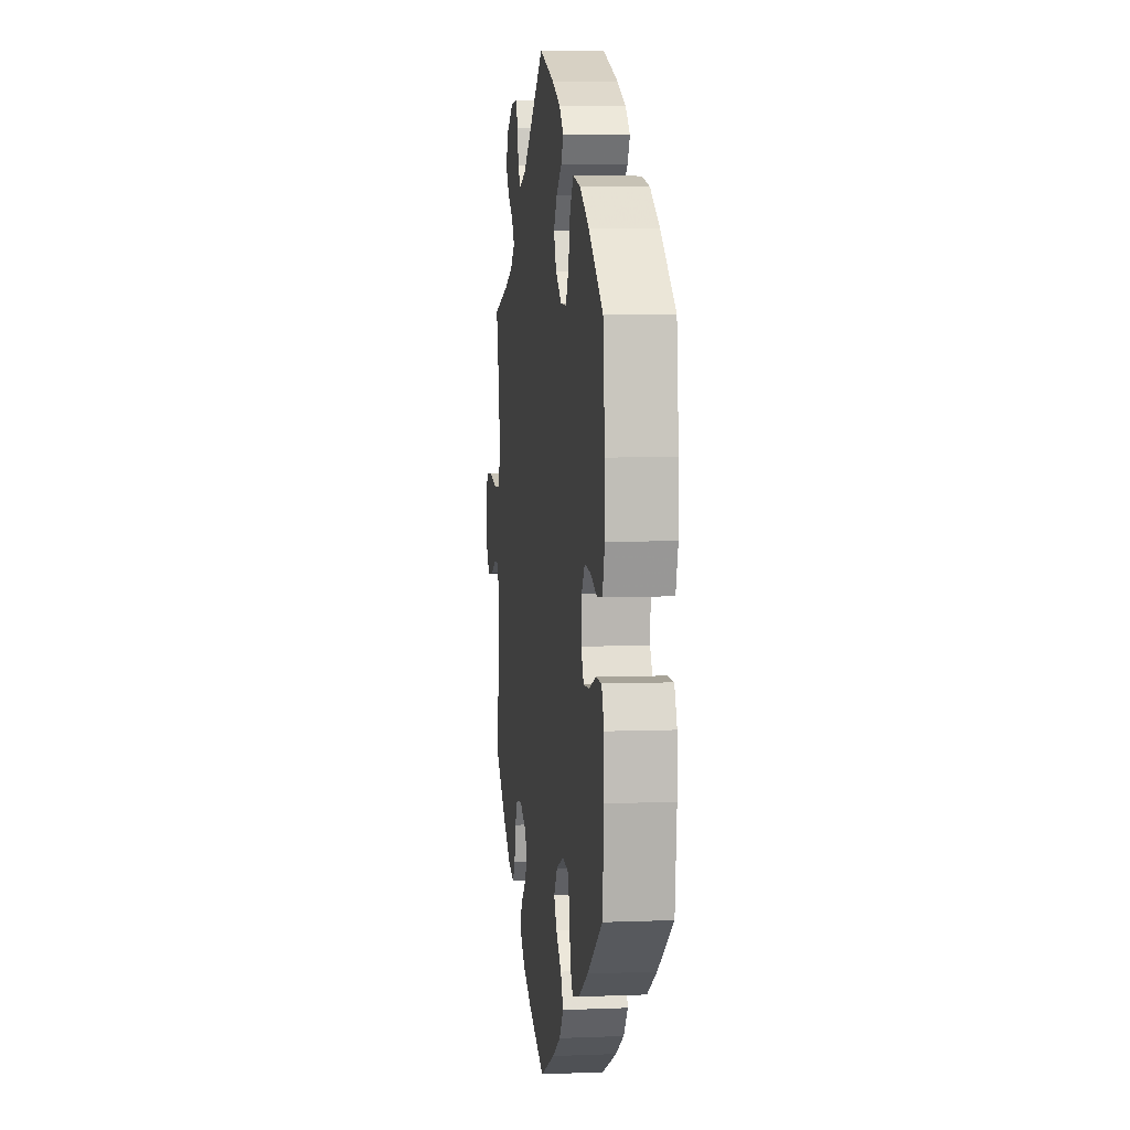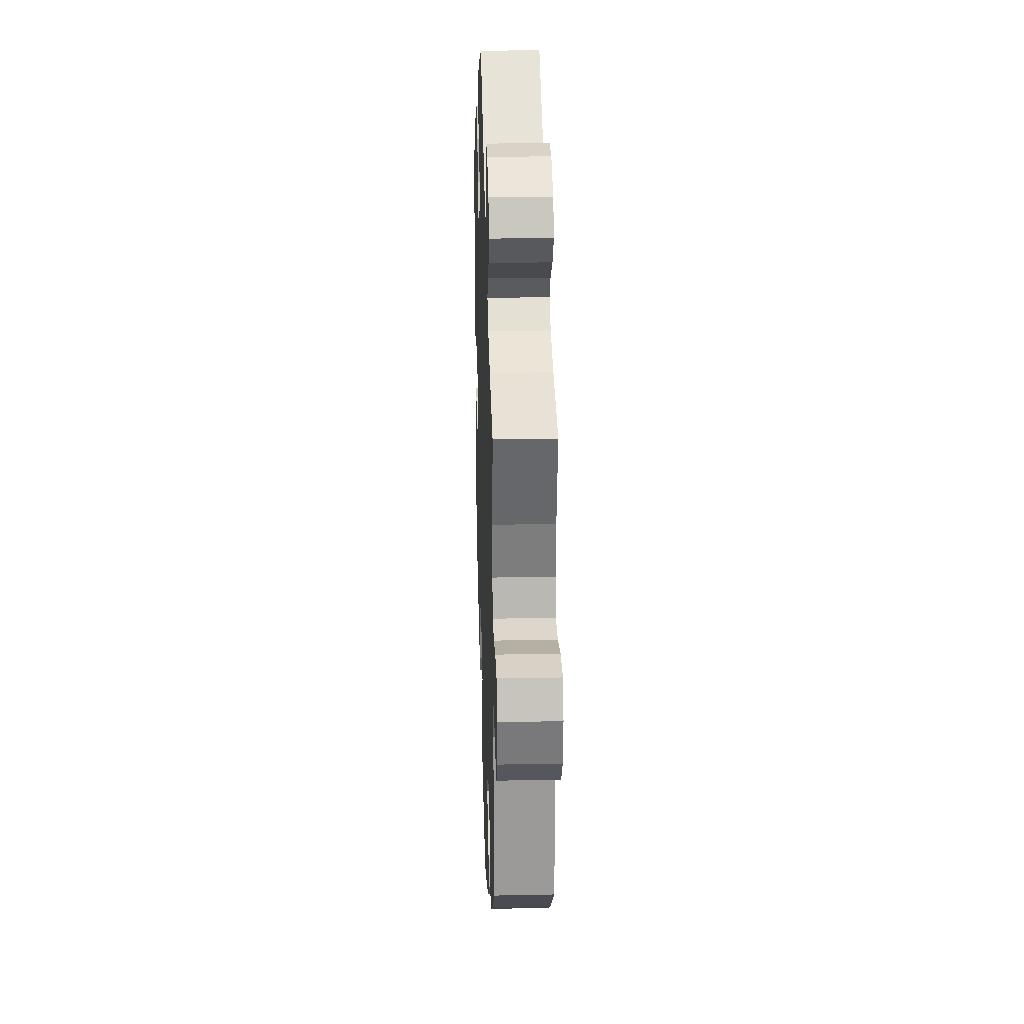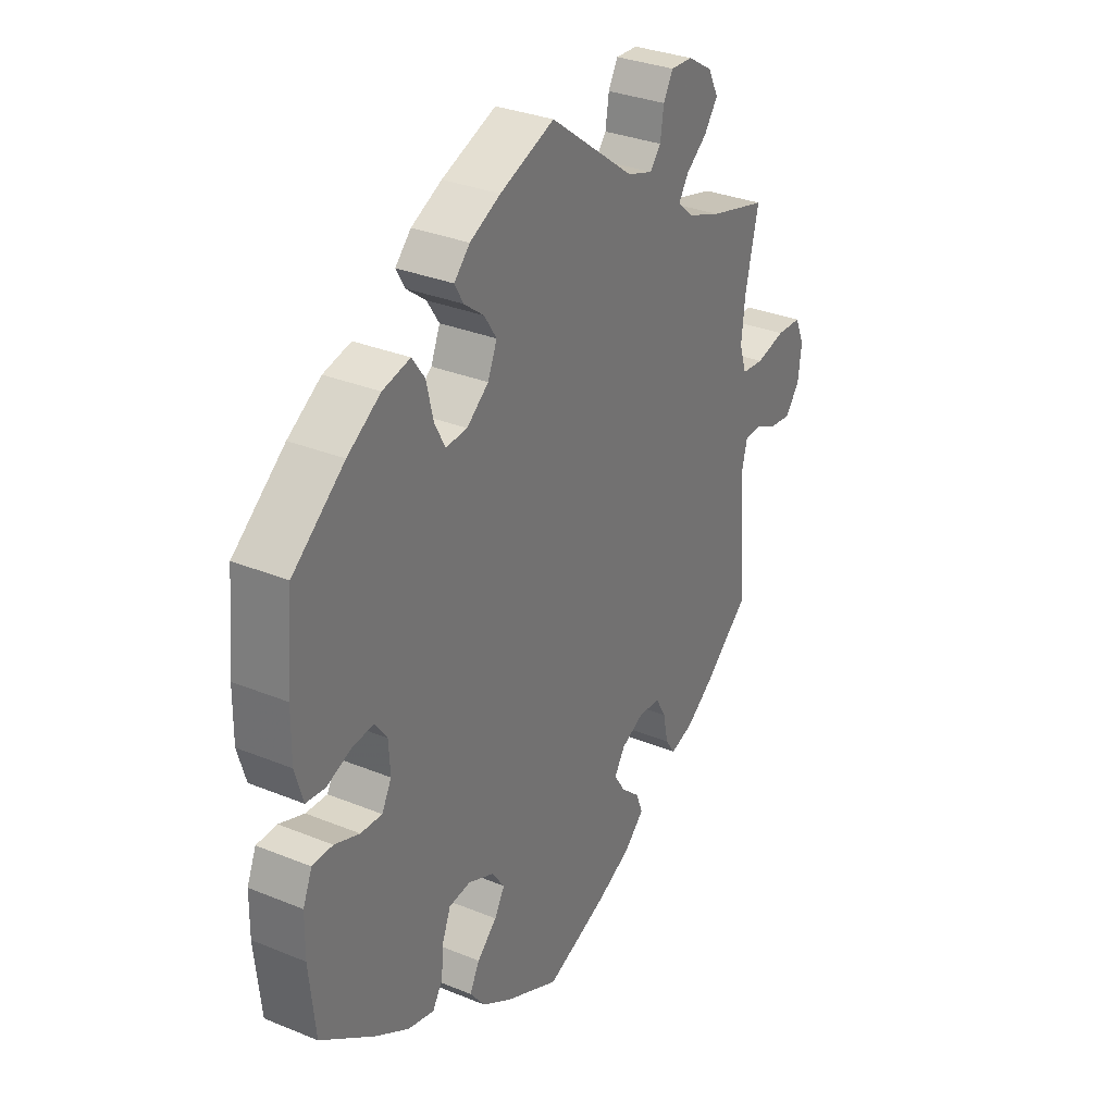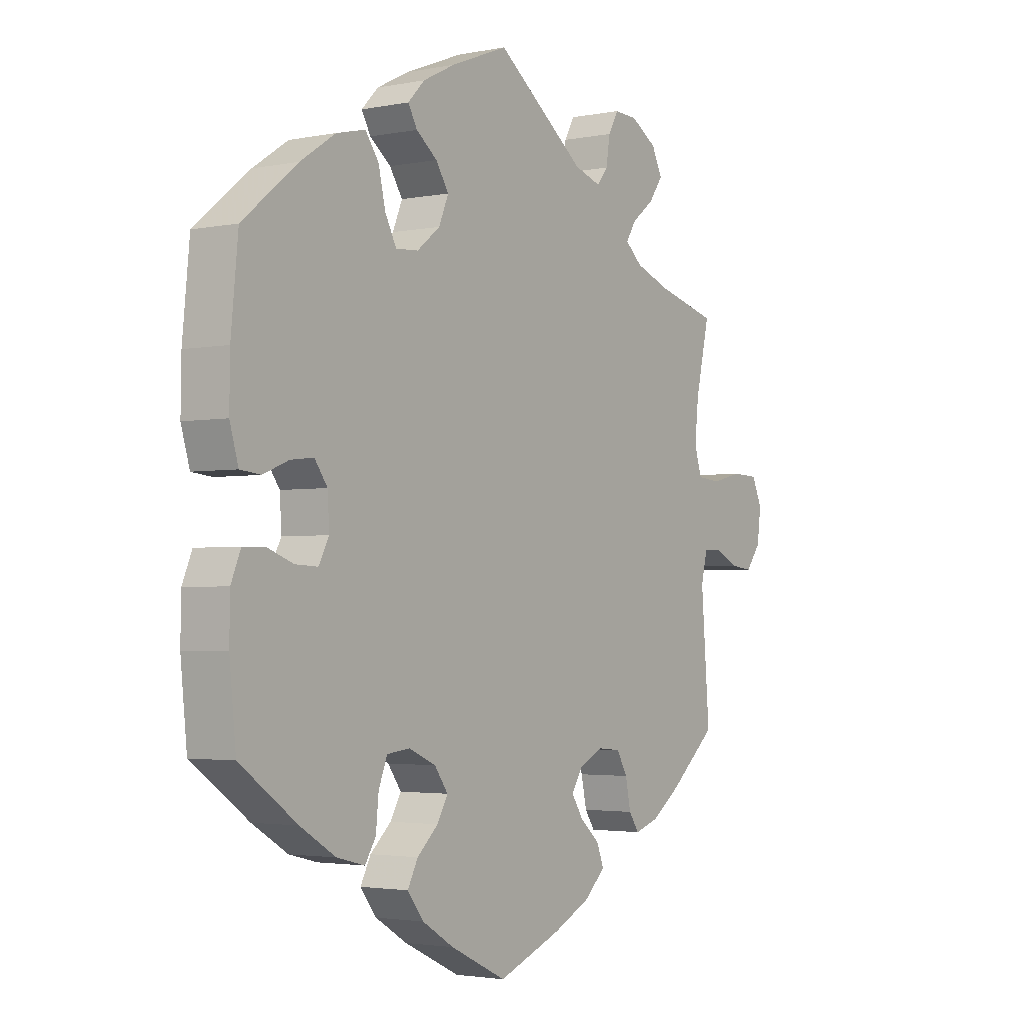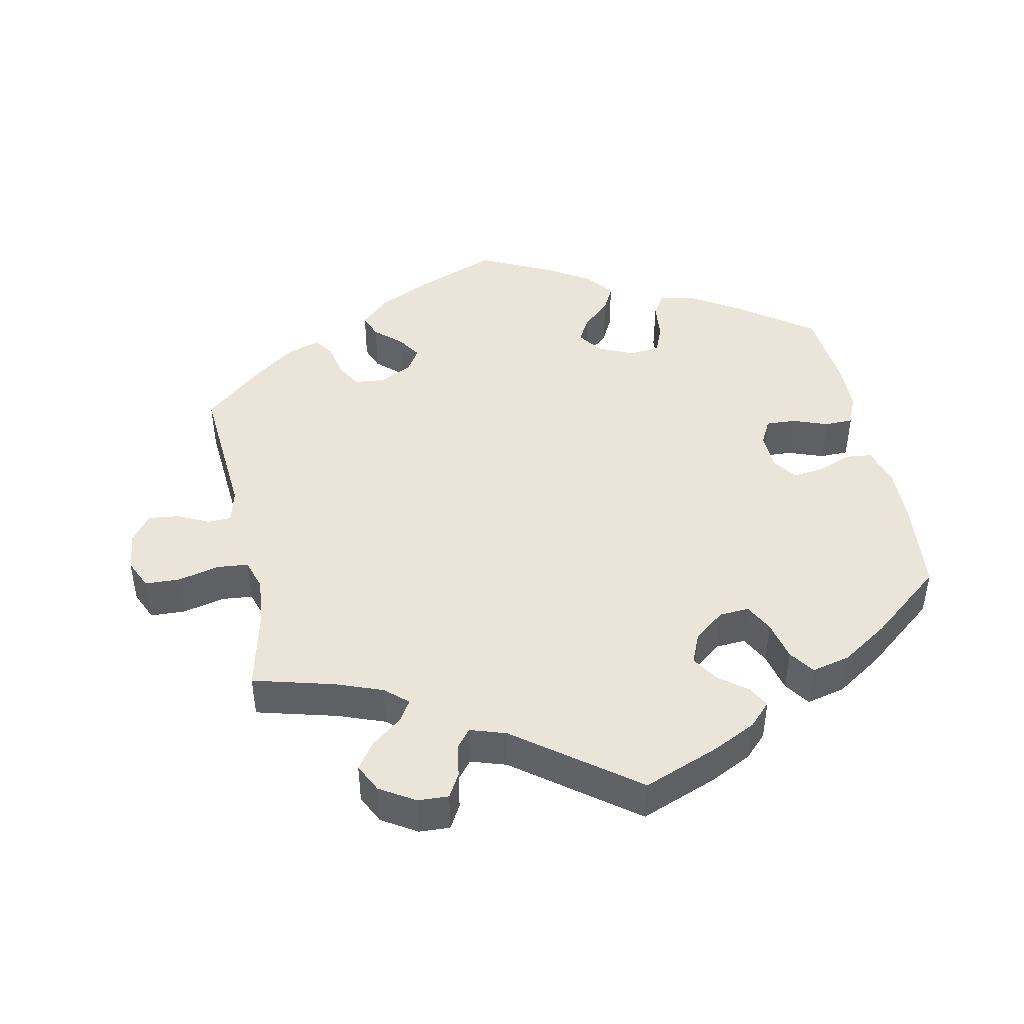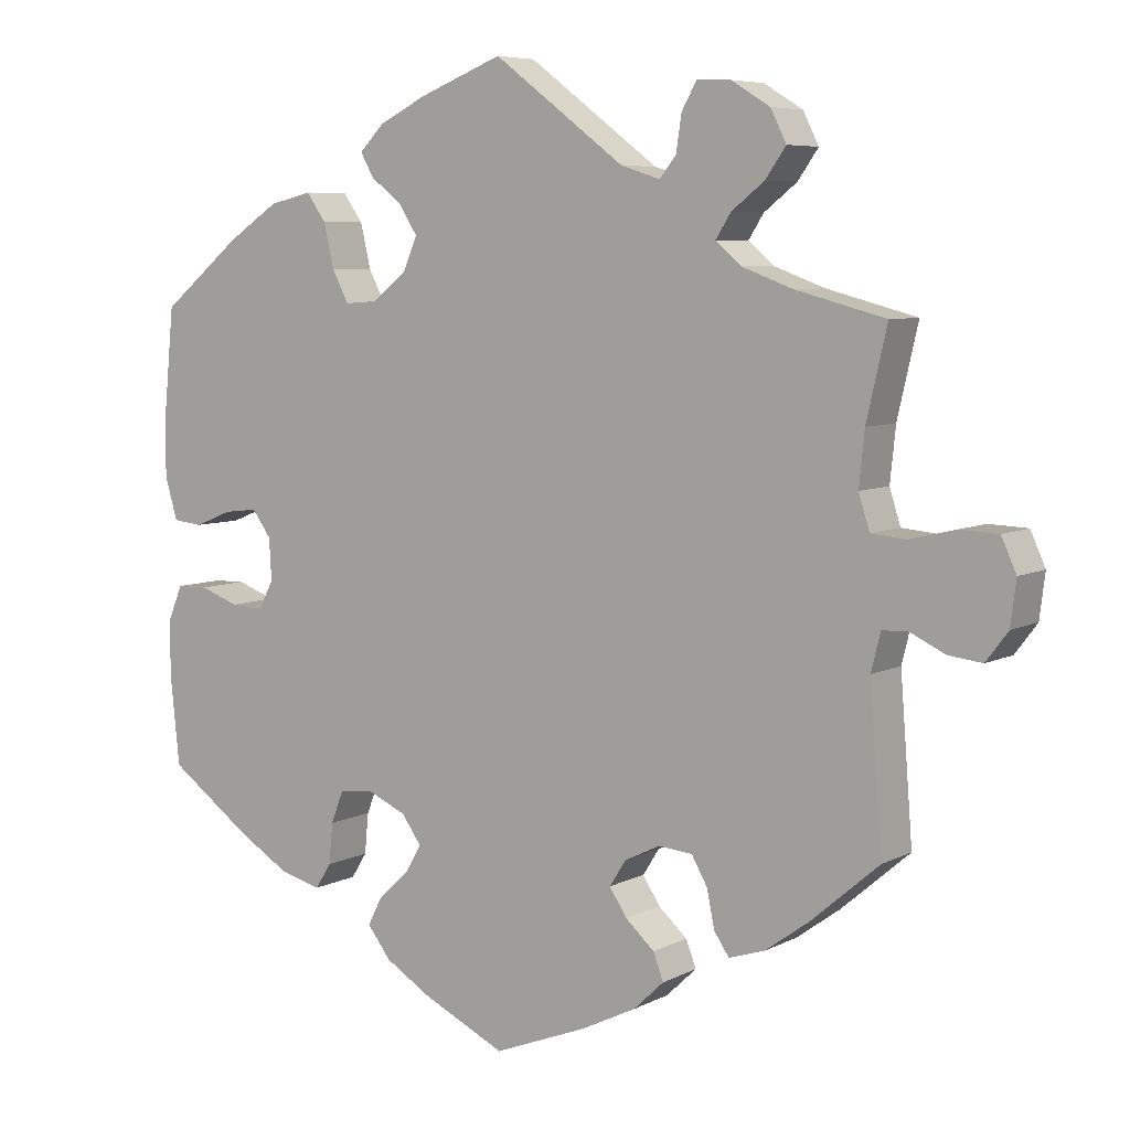
<metadata>
{"format":"obj","ext":"obj","renderer":"f3d","projection":"perspective","resolution":1024,"background":"white","views":[{"elev":5.4,"azim":82.9,"up":"+Z"},{"elev":25.2,"azim":-91.9,"up":"+Z"},{"elev":31.7,"azim":120.0,"up":"+Z"},{"elev":-2.7,"azim":124.7,"up":"+Z"},{"elev":45.1,"azim":-11.5,"up":"+Y"},{"elev":6.6,"azim":-145.6,"up":"+Z"}]}
</metadata>
<code>
v -0.119 0.07 -0.531
v -0.188 0.07 -0.497
v -0.227 0.07 -0.46
v -0.214 0.07 -0.426
v -0.177 0.07 -0.393
v -0.155 0.07 -0.359
v -0.176 0.07 -0.326
v -0.221 0.07 -0.304
v -0.264 0.07 -0.308
v -0.284 0.07 -0.343
v -0.294 0.07 -0.391
v -0.313 0.07 -0.419
v -0.359 0.07 -0.404
v -0.414 0.07 -0.364
v -0.501 0.07 -0.289
v -0.485 0.07 -0.086
v -0.497 0.07 -0.038
v -0.53 0.07 -0.037
v -0.574 0.07 -0.058
v -0.617 0.07 -0.063
v -0.645 0.07 -0.026
v -0.652 0.07 0.03
v -0.633 0.07 0.072
v -0.584 0.07 0.074
v -0.526 0.07 0.06
v -0.482 0.07 0.064
v -0.468 0.07 0.108
v -0.475 0.07 0.176
v -0.501 0.07 0.289
v -0.387 0.07 0.319
v -0.322 0.07 0.343
v -0.29 0.07 0.371
v -0.309 0.07 0.401
v -0.351 0.07 0.434
v -0.377 0.07 0.471
v -0.357 0.07 0.511
v -0.308 0.07 0.541
v -0.265 0.07 0.543
v -0.246 0.07 0.509
v -0.239 0.07 0.463
v -0.218 0.07 0.437
v -0.168 0.07 0.453
v -0.001 0.07 0.578
v 0.106 0.07 0.536
v 0.166 0.07 0.506
v 0.197 0.07 0.474
v 0.18 0.07 0.444
v 0.141 0.07 0.414
v 0.117 0.07 0.377
v 0.135 0.07 0.334
v 0.178 0.07 0.3
v 0.22 0.07 0.297
v 0.241 0.07 0.337
v 0.254 0.07 0.393
v 0.279 0.07 0.428
v 0.333 0.07 0.415
v 0.398 0.07 0.372
v 0.5 0.07 0.289
v 0.513 0.07 0.156
v 0.514 0.07 0.077
v 0.498 0.07 0.023
v 0.46 0.07 0.019
v 0.413 0.07 0.038
v 0.37 0.07 0.043
v 0.346 0.07 0.01
v 0.343 0.07 -0.043
v 0.362 0.07 -0.079
v 0.404 0.07 -0.077
v 0.453 0.07 -0.059
v 0.493 0.07 -0.06
v 0.511 0.07 -0.103
v 0.512 0.07 -0.172
v 0.5 0.07 -0.289
v 0.394 0.07 -0.365
v 0.328 0.07 -0.405
v 0.276 0.07 -0.418
v 0.256 0.07 -0.386
v 0.251 0.07 -0.334
v 0.235 0.07 -0.293
v 0.192 0.07 -0.288
v 0.142 0.07 -0.31
v 0.117 0.07 -0.345
v 0.137 0.07 -0.38
v 0.176 0.07 -0.416
v 0.195 0.07 -0.453
v 0.165 0.07 -0.492
v 0.106 0.07 -0.528
v 0.001 0.07 -0.578
v -0.119 0 -0.531
v -0.188 0 -0.497
v -0.227 0 -0.46
v -0.214 0 -0.426
v -0.177 0 -0.393
v -0.155 0 -0.359
v -0.176 0 -0.326
v -0.221 0 -0.304
v -0.264 0 -0.308
v -0.284 0 -0.343
v -0.294 0 -0.391
v -0.313 0 -0.419
v -0.359 0 -0.404
v -0.414 0 -0.364
v -0.501 0 -0.289
v -0.485 0 -0.086
v -0.497 0 -0.038
v -0.53 0 -0.037
v -0.574 0 -0.058
v -0.617 0 -0.063
v -0.645 0 -0.026
v -0.652 0 0.03
v -0.633 0 0.072
v -0.584 0 0.074
v -0.526 0 0.06
v -0.482 0 0.064
v -0.468 0 0.108
v -0.475 0 0.176
v -0.501 0 0.289
v -0.387 0 0.319
v -0.322 0 0.343
v -0.29 0 0.371
v -0.309 0 0.401
v -0.351 0 0.434
v -0.377 0 0.471
v -0.357 0 0.511
v -0.308 0 0.541
v -0.265 0 0.543
v -0.246 0 0.509
v -0.239 0 0.463
v -0.218 0 0.437
v -0.168 0 0.453
v -0.001 0 0.578
v 0.106 0 0.536
v 0.166 0 0.506
v 0.197 0 0.474
v 0.18 0 0.444
v 0.141 0 0.414
v 0.117 0 0.377
v 0.135 0 0.334
v 0.178 0 0.3
v 0.22 0 0.297
v 0.241 0 0.337
v 0.254 0 0.393
v 0.279 0 0.428
v 0.333 0 0.415
v 0.398 0 0.372
v 0.5 0 0.289
v 0.513 0 0.156
v 0.514 0 0.077
v 0.498 0 0.023
v 0.46 0 0.019
v 0.413 0 0.038
v 0.37 0 0.043
v 0.346 0 0.01
v 0.343 0 -0.043
v 0.362 0 -0.079
v 0.404 0 -0.077
v 0.453 0 -0.059
v 0.493 0 -0.06
v 0.511 0 -0.103
v 0.512 0 -0.172
v 0.5 0 -0.289
v 0.394 0 -0.365
v 0.328 0 -0.405
v 0.276 0 -0.418
v 0.256 0 -0.386
v 0.251 0 -0.334
v 0.235 0 -0.293
v 0.192 0 -0.288
v 0.142 0 -0.31
v 0.117 0 -0.345
v 0.137 0 -0.38
v 0.176 0 -0.416
v 0.195 0 -0.453
v 0.165 0 -0.492
v 0.106 0 -0.528
v 0.001 0 -0.578
f 83 84 85 86
f 82 83 86 87
f 75 76 77 78
f 75 78 79
f 74 75 79
f 73 74 79
f 72 73 79 80
f 68 69 70 71
f 67 68 71 72
f 60 61 62 63
f 60 63 64
f 59 60 64
f 58 59 64
f 57 58 64 65
f 53 54 55 56
f 52 53 56 57
f 45 46 47 48
f 45 48 49
f 42 43 44 45
f 41 42 45 49
f 37 38 39 40
f 37 40 41
f 36 37 41
f 33 34 35 36
f 32 33 36 41
f 28 29 30
f 27 28 30 31
f 26 27 31 32
f 22 23 24 25
f 22 25 26
f 21 22 26
f 18 19 20 21
f 17 18 21 26
f 16 17 26 32
f 10 11 12 13
f 9 10 13 14
f 2 3 4 5
f 2 5 6
f 1 2 6
f 82 87 88 1
f 67 72 80
f 66 67 80 81
f 65 66 81
f 52 57 65 81
f 51 52 81 82
f 32 41 49 50
f 9 14 15 16
f 8 9 16 32
f 7 8 32 50
f 51 82 1 6
f 6 7 50 51
f 174 173 172 171
f 175 174 171 170
f 166 165 164 163
f 167 166 163
f 167 163 162
f 167 162 161
f 168 167 161 160
f 159 158 157 156
f 160 159 156 155
f 151 150 149 148
f 152 151 148
f 152 148 147
f 152 147 146
f 153 152 146 145
f 144 143 142 141
f 145 144 141 140
f 136 135 134 133
f 137 136 133
f 133 132 131 130
f 137 133 130 129
f 128 127 126 125
f 129 128 125
f 129 125 124
f 124 123 122 121
f 129 124 121 120
f 118 117 116
f 119 118 116 115
f 120 119 115 114
f 113 112 111 110
f 114 113 110
f 114 110 109
f 109 108 107 106
f 114 109 106 105
f 120 114 105 104
f 101 100 99 98
f 102 101 98 97
f 93 92 91 90
f 94 93 90
f 94 90 89
f 89 176 175 170
f 168 160 155
f 169 168 155 154
f 169 154 153
f 169 153 145 140
f 170 169 140 139
f 138 137 129 120
f 104 103 102 97
f 120 104 97 96
f 138 120 96 95
f 94 89 170 139
f 139 138 95 94
f 1 89 90 2
f 2 90 91 3
f 3 91 92 4
f 4 92 93 5
f 5 93 94 6
f 6 94 95 7
f 7 95 96 8
f 8 96 97 9
f 9 97 98 10
f 10 98 99 11
f 11 99 100 12
f 12 100 101 13
f 13 101 102 14
f 14 102 103 15
f 15 103 104 16
f 16 104 105 17
f 17 105 106 18
f 18 106 107 19
f 19 107 108 20
f 20 108 109 21
f 21 109 110 22
f 22 110 111 23
f 23 111 112 24
f 24 112 113 25
f 25 113 114 26
f 26 114 115 27
f 27 115 116 28
f 28 116 117 29
f 29 117 118 30
f 30 118 119 31
f 31 119 120 32
f 32 120 121 33
f 33 121 122 34
f 34 122 123 35
f 35 123 124 36
f 36 124 125 37
f 37 125 126 38
f 38 126 127 39
f 39 127 128 40
f 40 128 129 41
f 41 129 130 42
f 42 130 131 43
f 43 131 132 44
f 44 132 133 45
f 45 133 134 46
f 46 134 135 47
f 47 135 136 48
f 48 136 137 49
f 49 137 138 50
f 50 138 139 51
f 51 139 140 52
f 52 140 141 53
f 53 141 142 54
f 54 142 143 55
f 55 143 144 56
f 56 144 145 57
f 57 145 146 58
f 58 146 147 59
f 59 147 148 60
f 60 148 149 61
f 61 149 150 62
f 62 150 151 63
f 63 151 152 64
f 64 152 153 65
f 65 153 154 66
f 66 154 155 67
f 67 155 156 68
f 68 156 157 69
f 69 157 158 70
f 70 158 159 71
f 71 159 160 72
f 72 160 161 73
f 73 161 162 74
f 74 162 163 75
f 75 163 164 76
f 76 164 165 77
f 77 165 166 78
f 78 166 167 79
f 79 167 168 80
f 80 168 169 81
f 81 169 170 82
f 82 170 171 83
f 83 171 172 84
f 84 172 173 85
f 85 173 174 86
f 86 174 175 87
f 87 175 176 88
f 88 176 89 1

</code>
